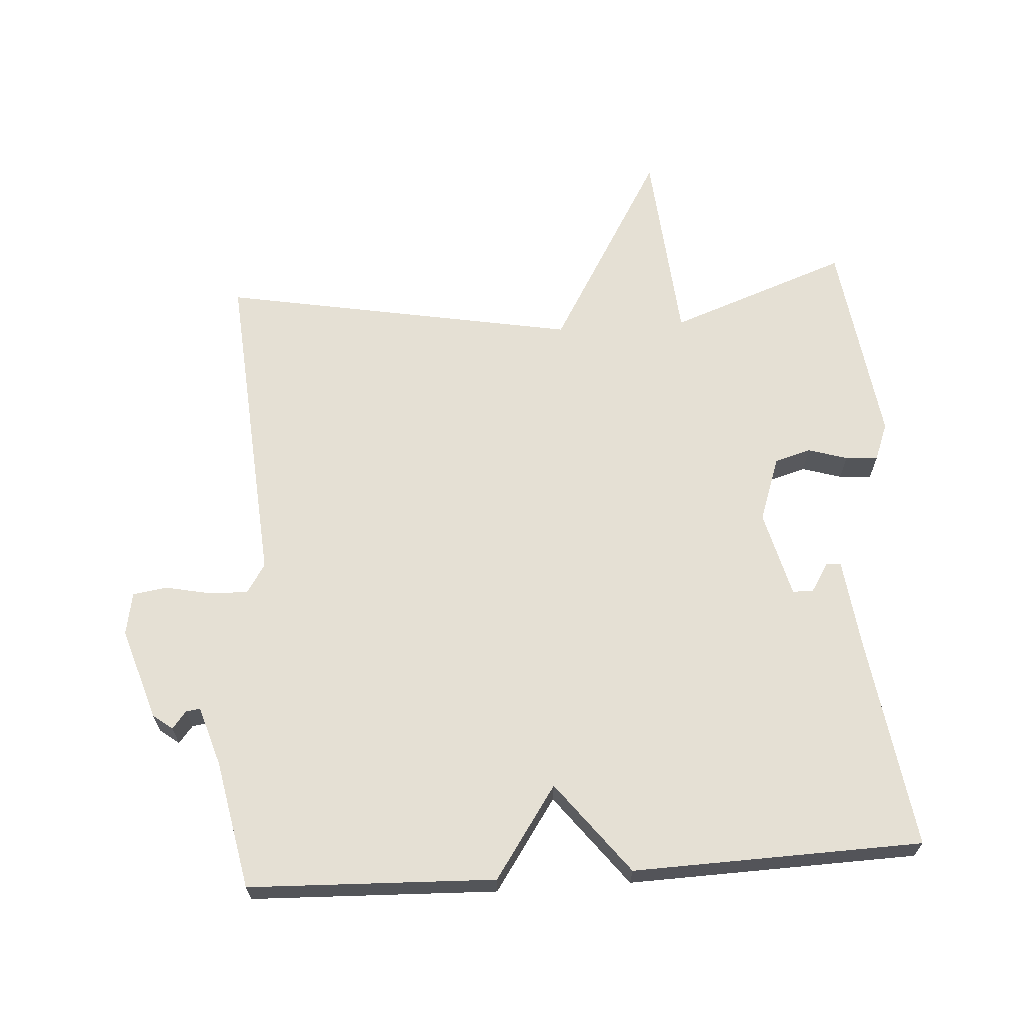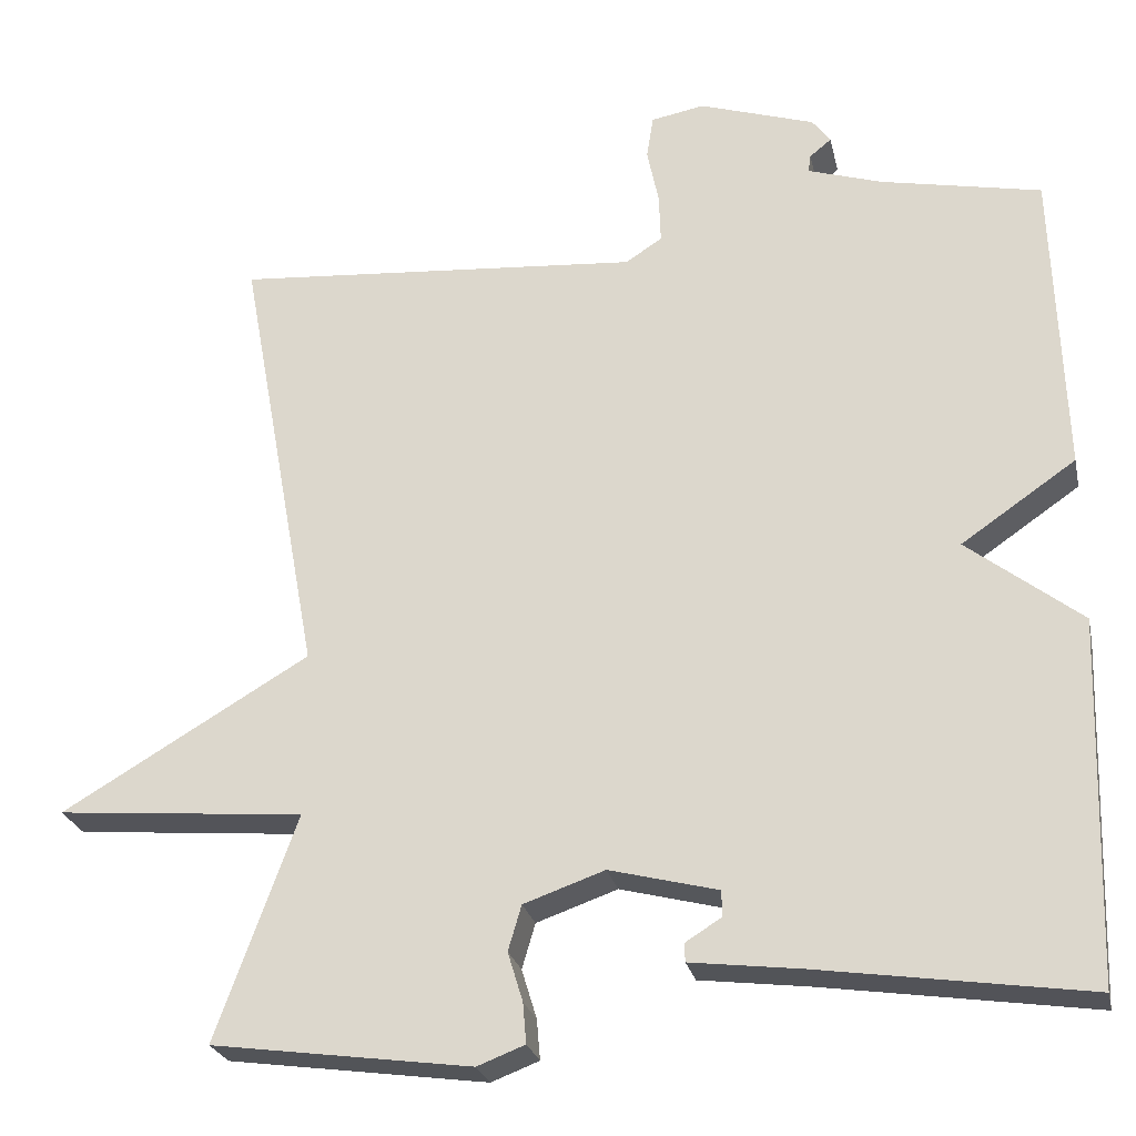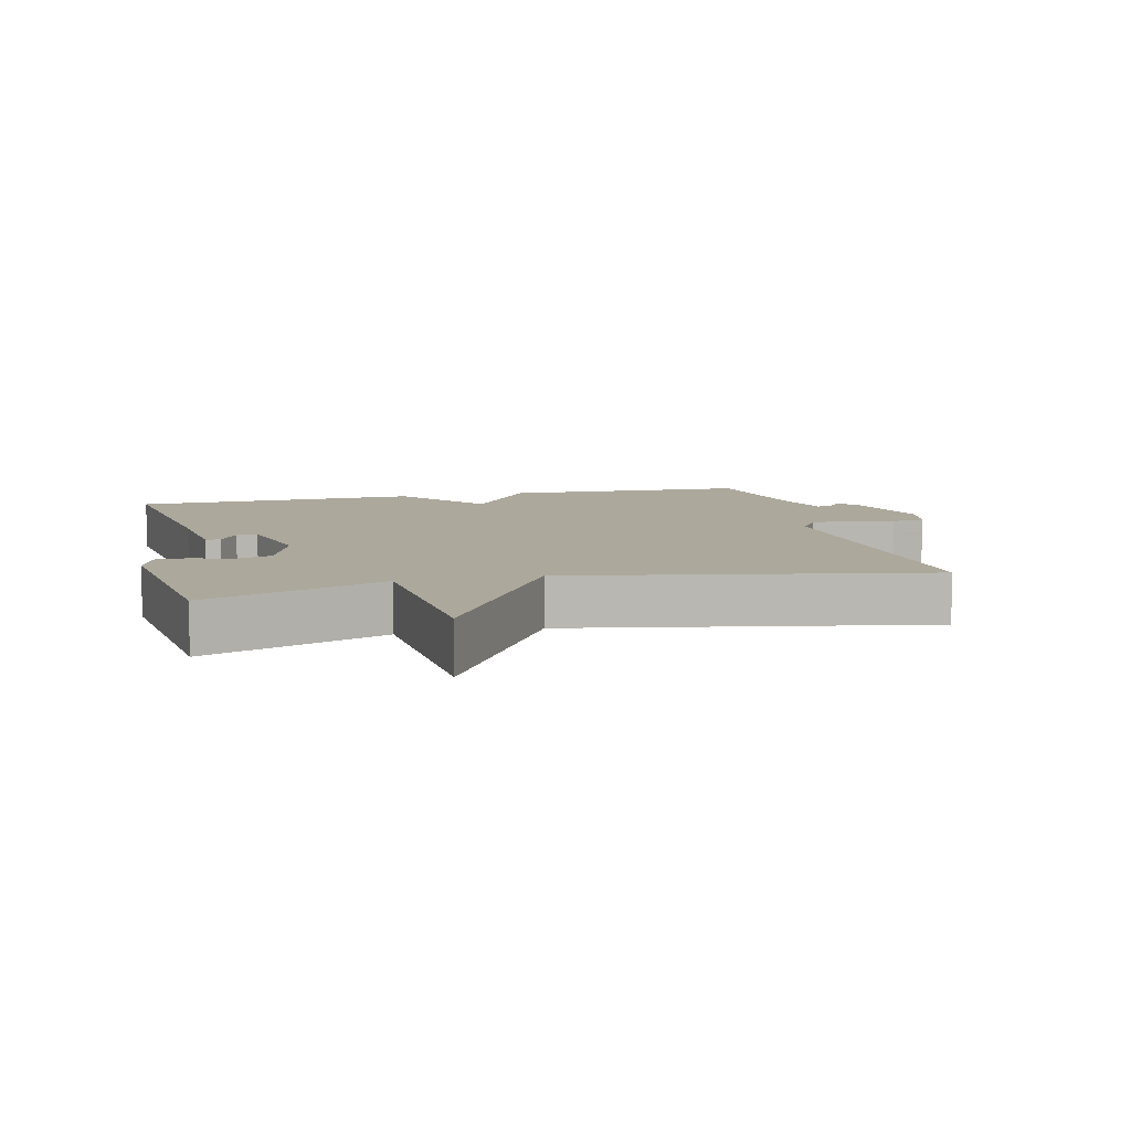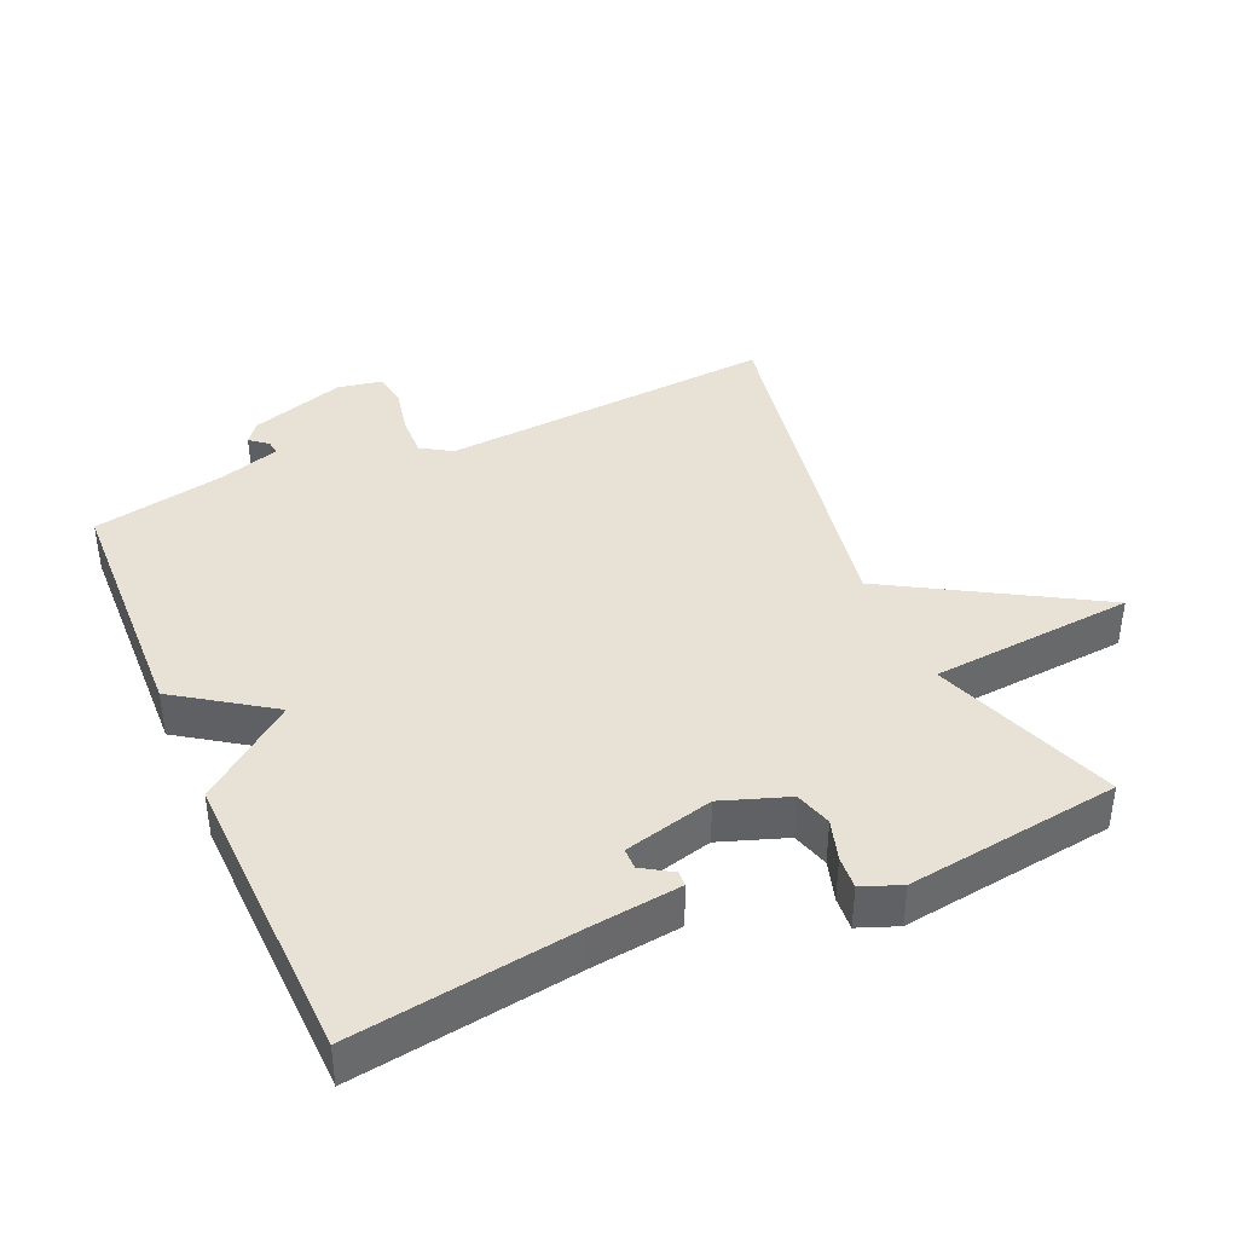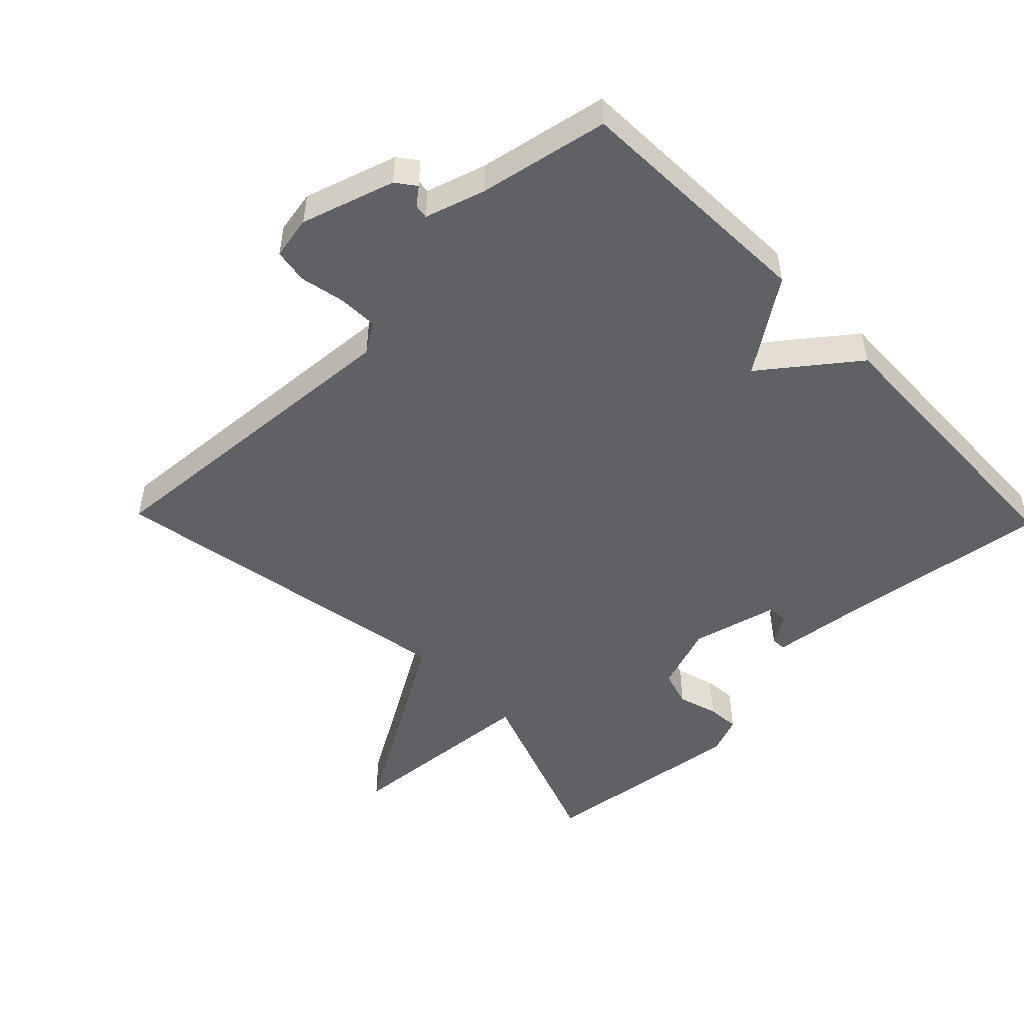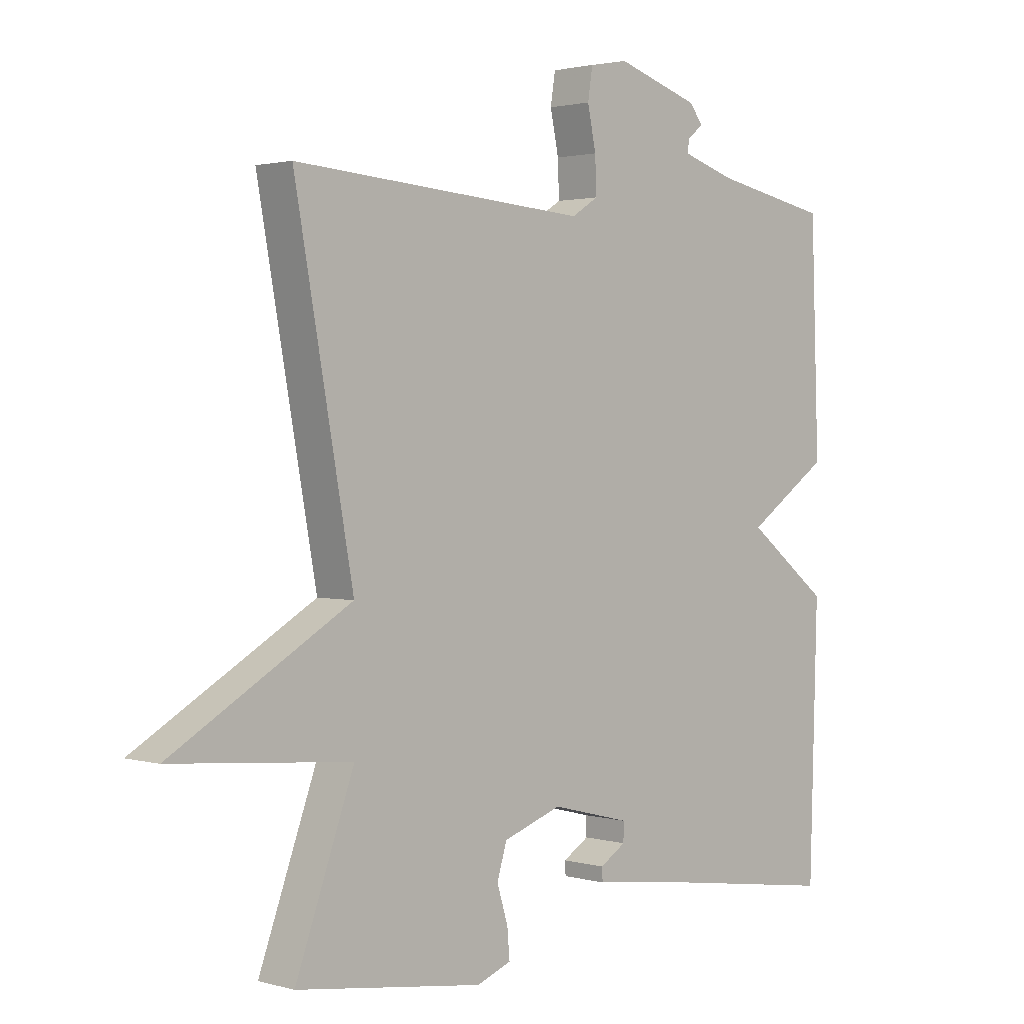
<metadata>
{"format":"obj","ext":"obj","renderer":"f3d","projection":"perspective","resolution":1024,"background":"white","views":[{"elev":65.5,"azim":86.2,"up":"+Y"},{"elev":-24.9,"azim":12.1,"up":"+Z"},{"elev":8.5,"azim":-103.2,"up":"+Y"},{"elev":40.1,"azim":156.2,"up":"+Y"},{"elev":-50.1,"azim":44.2,"up":"+Y"},{"elev":1.7,"azim":-44.9,"up":"+Z"}]}
</metadata>
<code>
v 0.5 0.07 -0.5
v 0.179 0.07 -0.454
v 0.046 0.07 -0.438
v 0.045 0.07 -0.416
v 0.088 0.07 -0.389
v 0.088 0.07 -0.358
v -0.042 0.07 -0.325
v -0.139 0.07 -0.359
v -0.155 0.07 -0.413
v -0.137 0.07 -0.472
v -0.133 0.07 -0.52
v -0.19 0.07 -0.542
v -0.5 0.07 -0.5
v -0.403 0.07 -0.232
v -0.7 0.07 -0.207
v -0.403 0.07 -0.032
v -0.5 0.07 0.5
v -0.012 0.07 0.464
v 0.032 0.07 0.492
v 0.03 0.07 0.551
v 0.016 0.07 0.618
v 0.024 0.07 0.669
v 0.088 0.07 0.681
v 0.226 0.07 0.637
v 0.248 0.07 0.608
v 0.222 0.07 0.587
v 0.219 0.07 0.566
v 0.308 0.07 0.538
v 0.5 0.07 0.5
v 0.513 0.07 0.132
v 0.376 0.07 0.038
v 0.513 0.07 -0.068
v 0.5 0 -0.5
v 0.179 0 -0.454
v 0.046 0 -0.438
v 0.045 0 -0.416
v 0.088 0 -0.389
v 0.088 0 -0.358
v -0.042 0 -0.325
v -0.139 0 -0.359
v -0.155 0 -0.413
v -0.137 0 -0.472
v -0.133 0 -0.52
v -0.19 0 -0.542
v -0.5 0 -0.5
v -0.403 0 -0.232
v -0.7 0 -0.207
v -0.403 0 -0.032
v -0.5 0 0.5
v -0.012 0 0.464
v 0.032 0 0.492
v 0.03 0 0.551
v 0.016 0 0.618
v 0.024 0 0.669
v 0.088 0 0.681
v 0.226 0 0.637
v 0.248 0 0.608
v 0.222 0 0.587
v 0.219 0 0.566
v 0.308 0 0.538
v 0.5 0 0.5
v 0.513 0 0.132
v 0.376 0 0.038
v 0.513 0 -0.068
f 31 32 1 2
f 28 29 30 31
f 27 28 31 2
f 24 25 26
f 23 24 26
f 22 23 26
f 21 22 26
f 20 21 26
f 19 20 26 27
f 18 19 27 2
f 16 17 18
f 14 15 16
f 14 16 18
f 12 13 14
f 11 12 14
f 10 11 14
f 9 10 14
f 8 9 14 18
f 7 8 18
f 6 7 18
f 2 3 4 5
f 2 5 6
f 2 6 18
f 34 33 64 63
f 63 62 61 60
f 34 63 60 59
f 58 57 56
f 58 56 55
f 58 55 54
f 58 54 53
f 58 53 52
f 59 58 52 51
f 34 59 51 50
f 50 49 48
f 48 47 46
f 50 48 46
f 46 45 44
f 46 44 43
f 46 43 42
f 46 42 41
f 50 46 41 40
f 50 40 39
f 50 39 38
f 37 36 35 34
f 38 37 34
f 50 38 34
f 1 33 34 2
f 2 34 35 3
f 3 35 36 4
f 4 36 37 5
f 5 37 38 6
f 6 38 39 7
f 7 39 40 8
f 8 40 41 9
f 9 41 42 10
f 10 42 43 11
f 11 43 44 12
f 12 44 45 13
f 13 45 46 14
f 14 46 47 15
f 15 47 48 16
f 16 48 49 17
f 17 49 50 18
f 18 50 51 19
f 19 51 52 20
f 20 52 53 21
f 21 53 54 22
f 22 54 55 23
f 23 55 56 24
f 24 56 57 25
f 25 57 58 26
f 26 58 59 27
f 27 59 60 28
f 28 60 61 29
f 29 61 62 30
f 30 62 63 31
f 31 63 64 32
f 32 64 33 1

</code>
